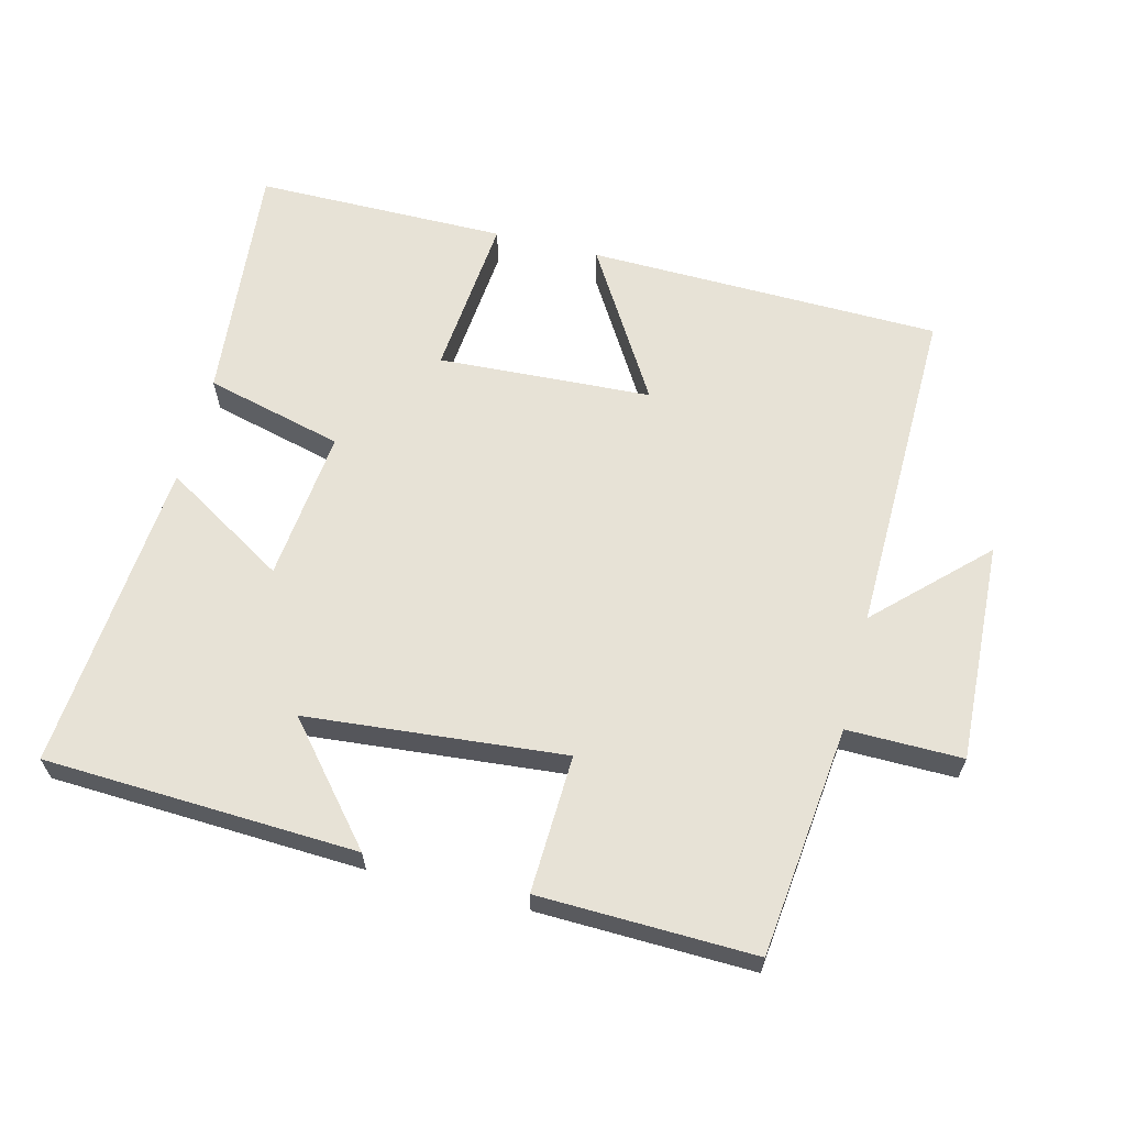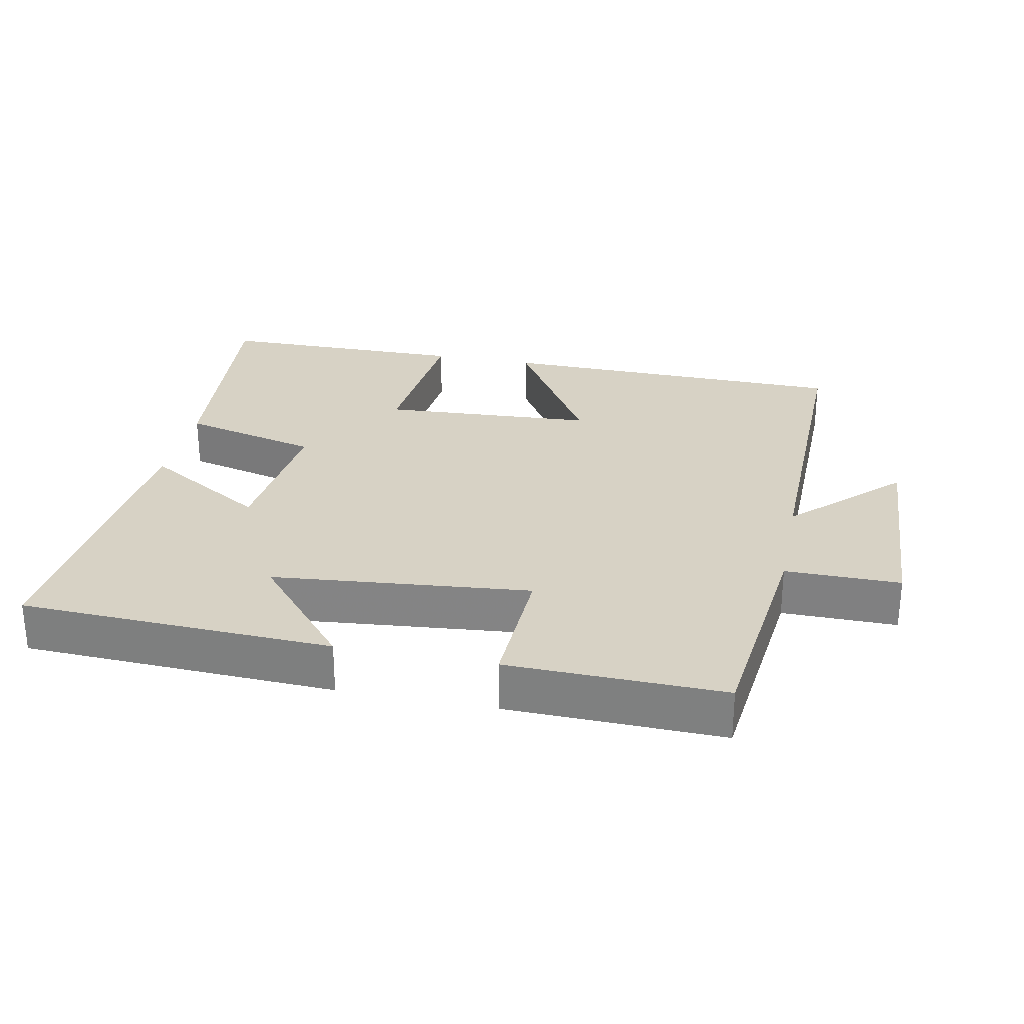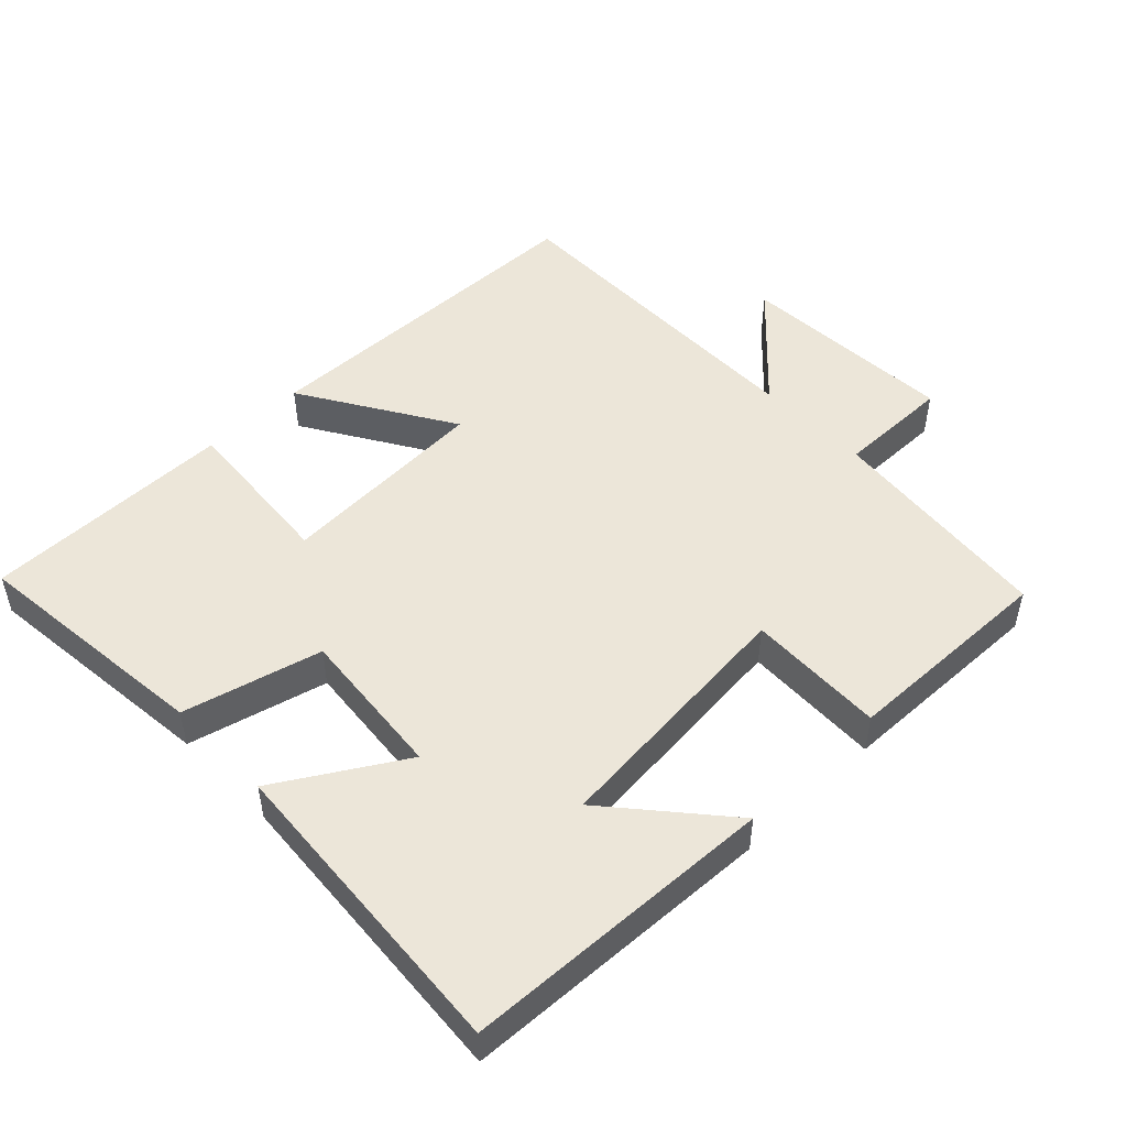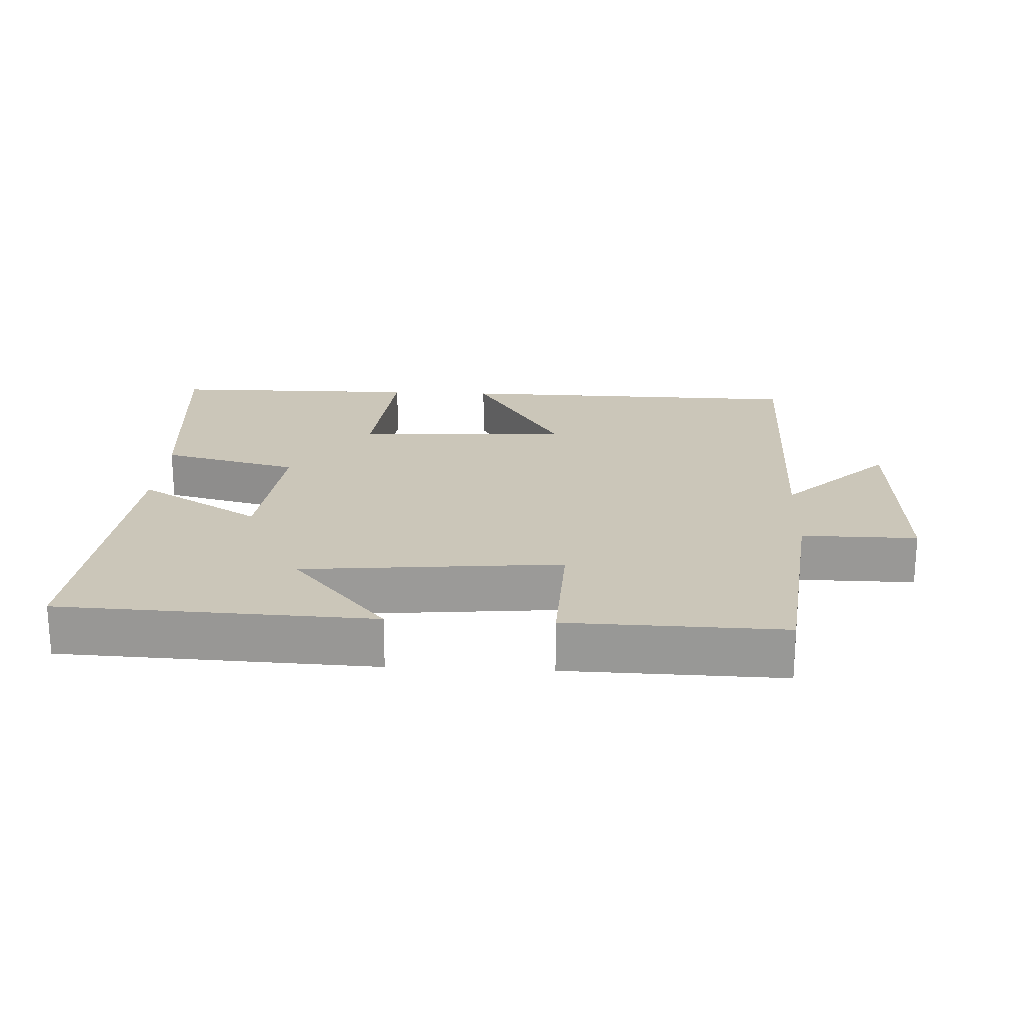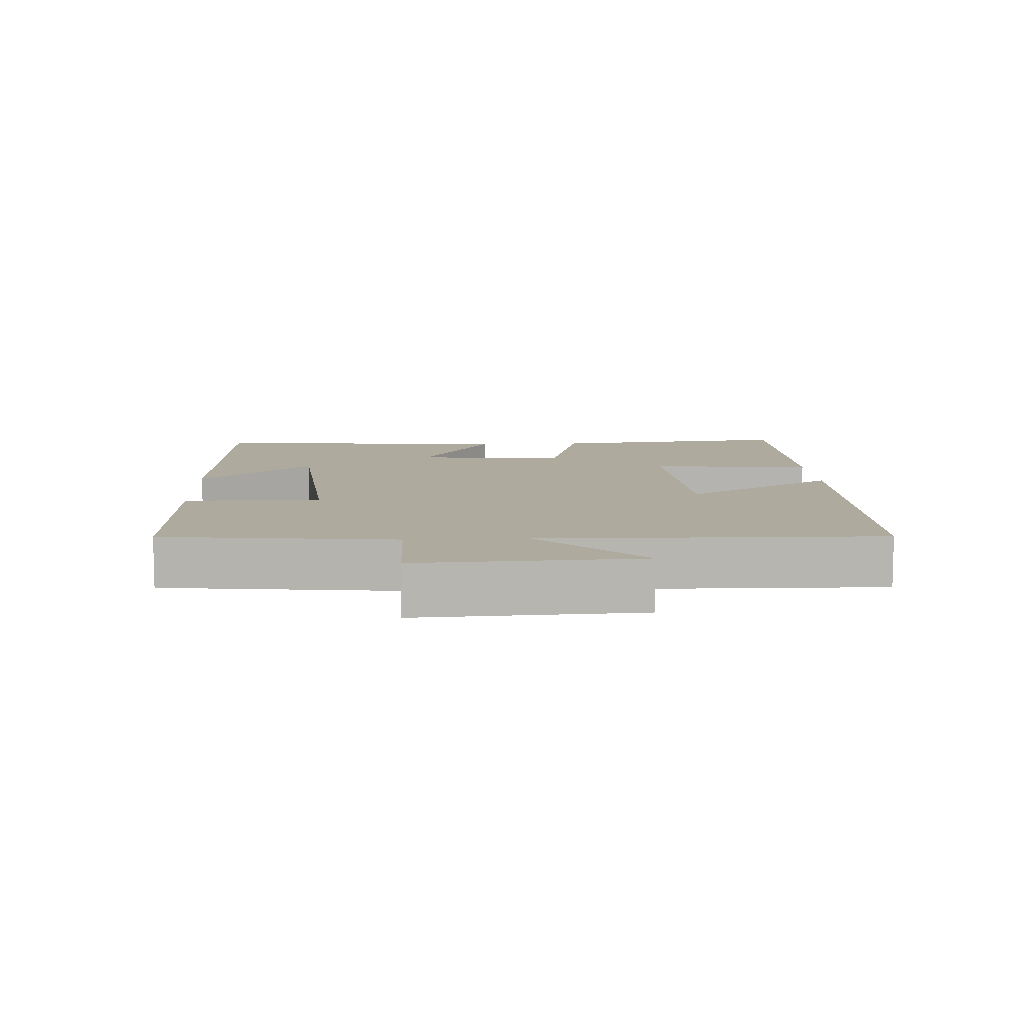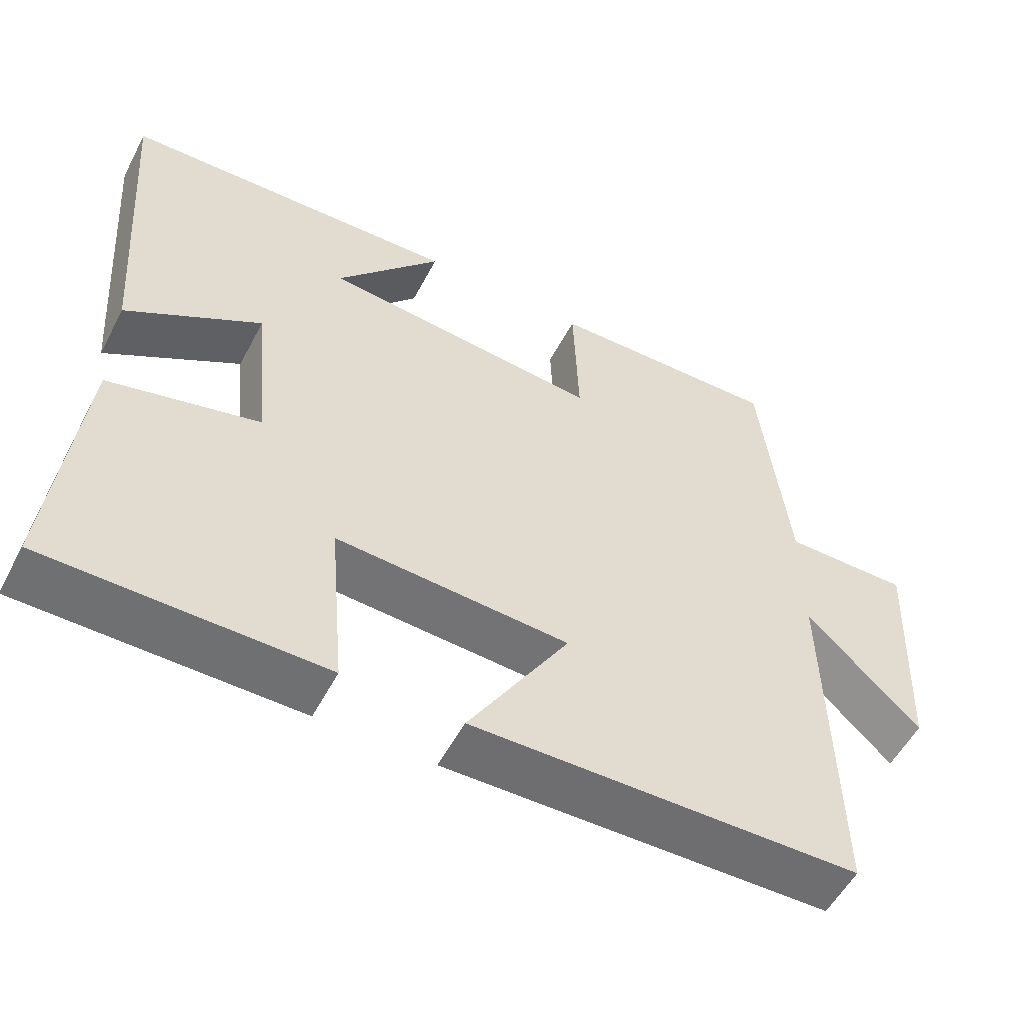
<metadata>
{"format":"obj","ext":"obj","renderer":"f3d","projection":"perspective","resolution":1024,"background":"white","views":[{"elev":62.9,"azim":14.4,"up":"+Y"},{"elev":27.6,"azim":11.5,"up":"+Y"},{"elev":49.1,"azim":-44.0,"up":"+Y"},{"elev":20.9,"azim":2.9,"up":"+Y"},{"elev":9.3,"azim":87.2,"up":"+Y"},{"elev":-54.8,"azim":-27.5,"up":"+Z"}]}
</metadata>
<code>
v 0.463 0.07 0.507
v 0.5 0.07 0.171
v 0.668 0.07 0.172
v 0.652 0.07 -0.15
v 0.5 0.07 -0.001
v 0.507 0.07 -0.491
v -0.011 0.07 -0.5
v 0.124 0.07 -0.278
v -0.188 0.07 -0.26
v -0.167 0.07 -0.5
v -0.536 0.07 -0.498
v -0.5 0.07 -0.139
v -0.298 0.07 -0.088
v -0.32 0.07 0.134
v -0.5 0.07 0.025
v -0.535 0.07 0.481
v -0.079 0.07 0.5
v -0.22 0.07 0.335
v 0.156 0.07 0.299
v 0.149 0.07 0.5
v 0.463 0 0.507
v 0.5 0 0.171
v 0.668 0 0.172
v 0.652 0 -0.15
v 0.5 0 -0.001
v 0.507 0 -0.491
v -0.011 0 -0.5
v 0.124 0 -0.278
v -0.188 0 -0.26
v -0.167 0 -0.5
v -0.536 0 -0.498
v -0.5 0 -0.139
v -0.298 0 -0.088
v -0.32 0 0.134
v -0.5 0 0.025
v -0.535 0 0.481
v -0.079 0 0.5
v -0.22 0 0.335
v 0.156 0 0.299
v 0.149 0 0.5
f 19 20 1 2
f 18 19 2
f 15 16 17 18
f 14 15 18
f 13 14 18 2
f 10 11 12 13
f 9 10 13
f 8 9 13 2
f 5 6 7 8
f 5 8 2 3
f 3 4 5
f 22 21 40 39
f 22 39 38
f 38 37 36 35
f 38 35 34
f 22 38 34 33
f 33 32 31 30
f 33 30 29
f 22 33 29 28
f 28 27 26 25
f 23 22 28 25
f 25 24 23
f 1 21 22 2
f 2 22 23 3
f 3 23 24 4
f 4 24 25 5
f 5 25 26 6
f 6 26 27 7
f 7 27 28 8
f 8 28 29 9
f 9 29 30 10
f 10 30 31 11
f 11 31 32 12
f 12 32 33 13
f 13 33 34 14
f 14 34 35 15
f 15 35 36 16
f 16 36 37 17
f 17 37 38 18
f 18 38 39 19
f 19 39 40 20
f 20 40 21 1

</code>
